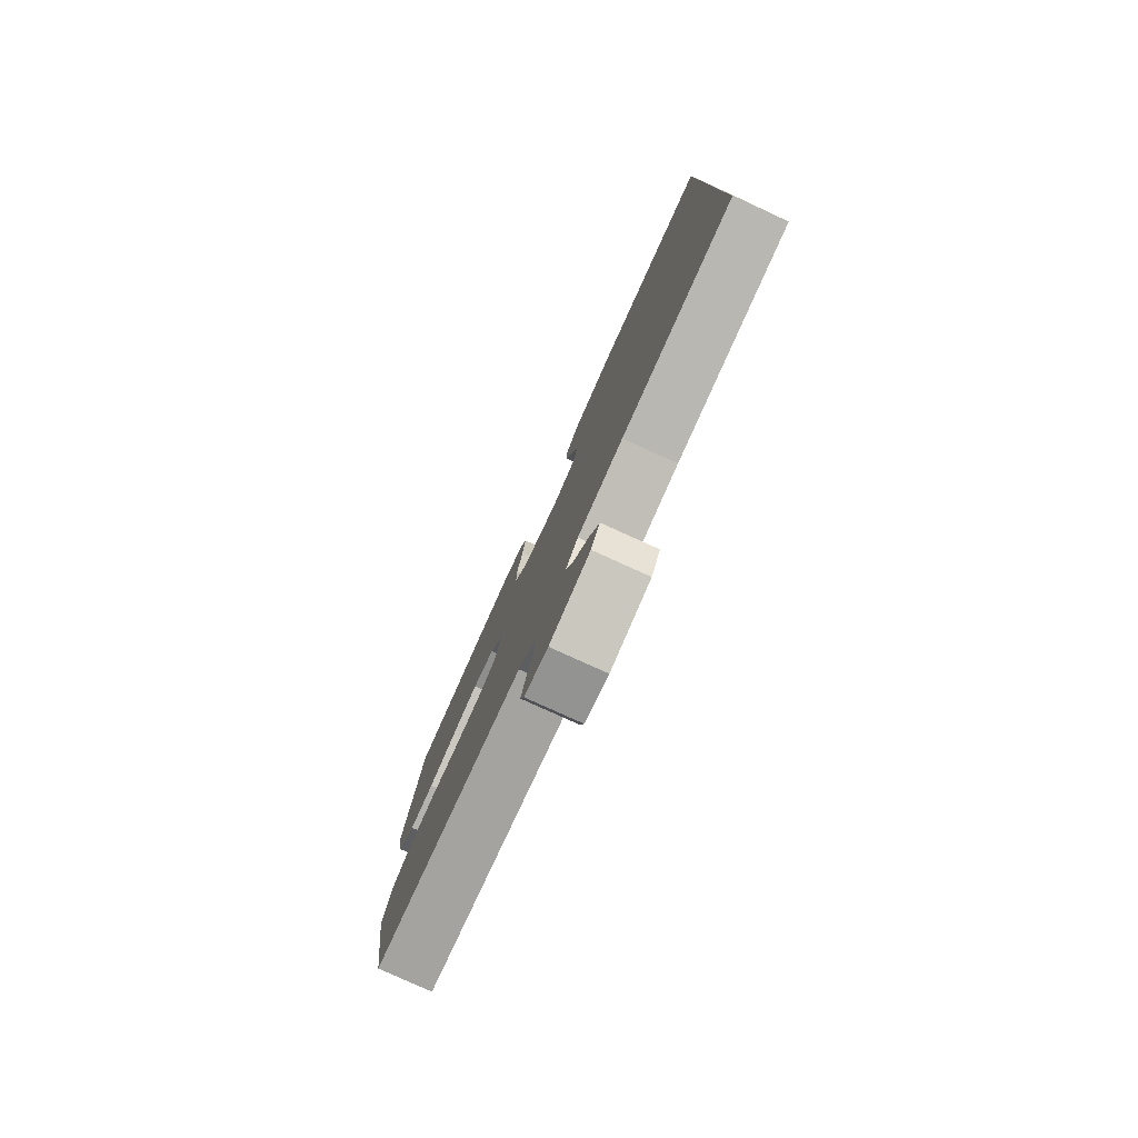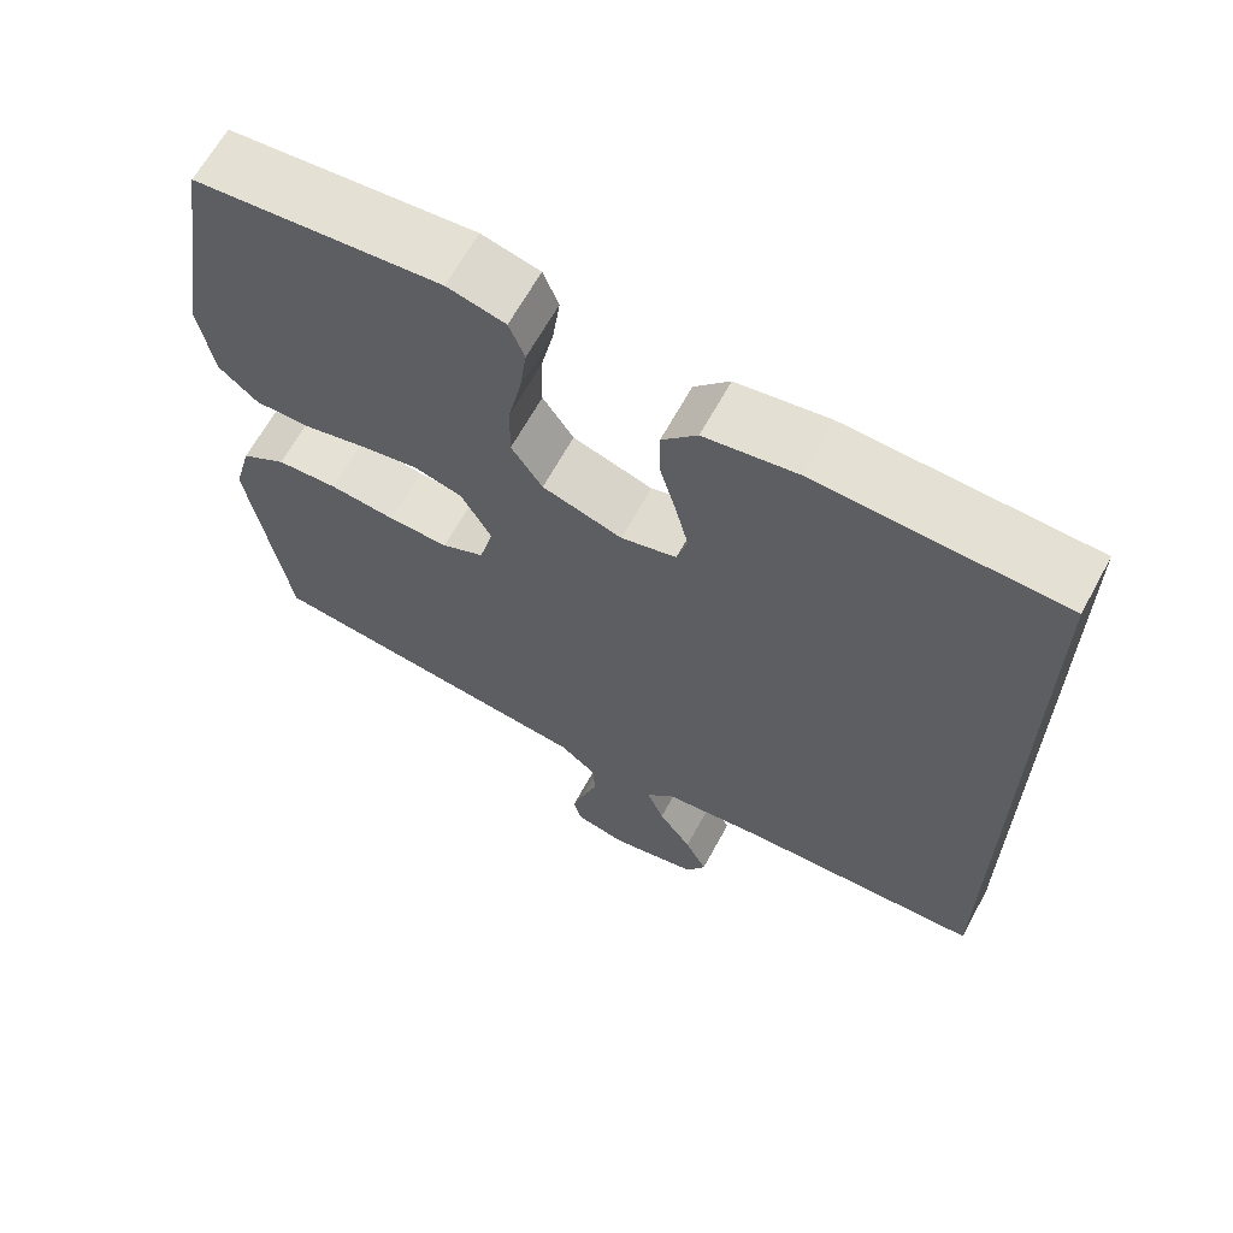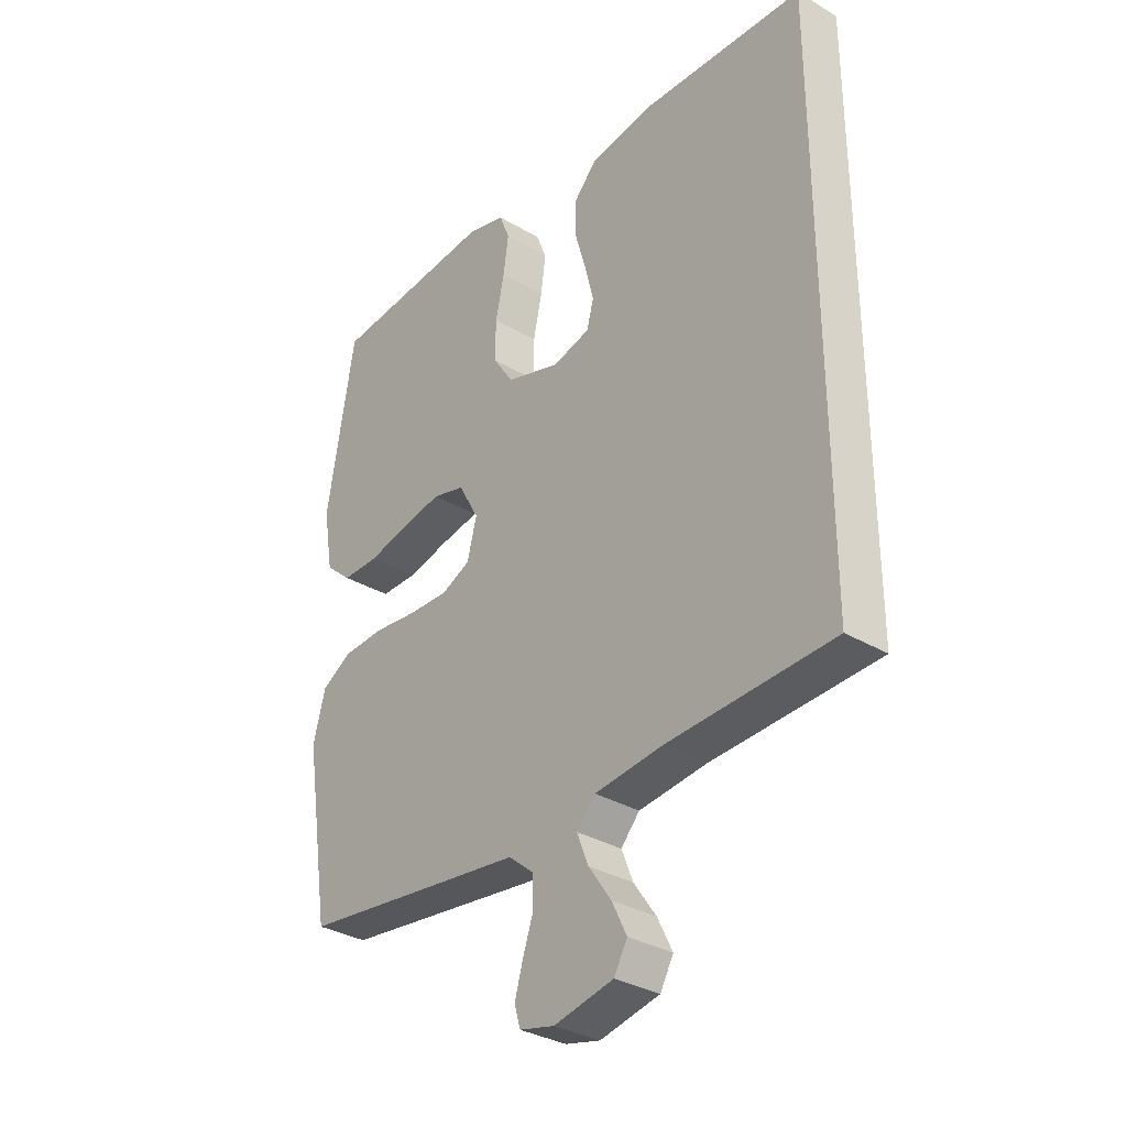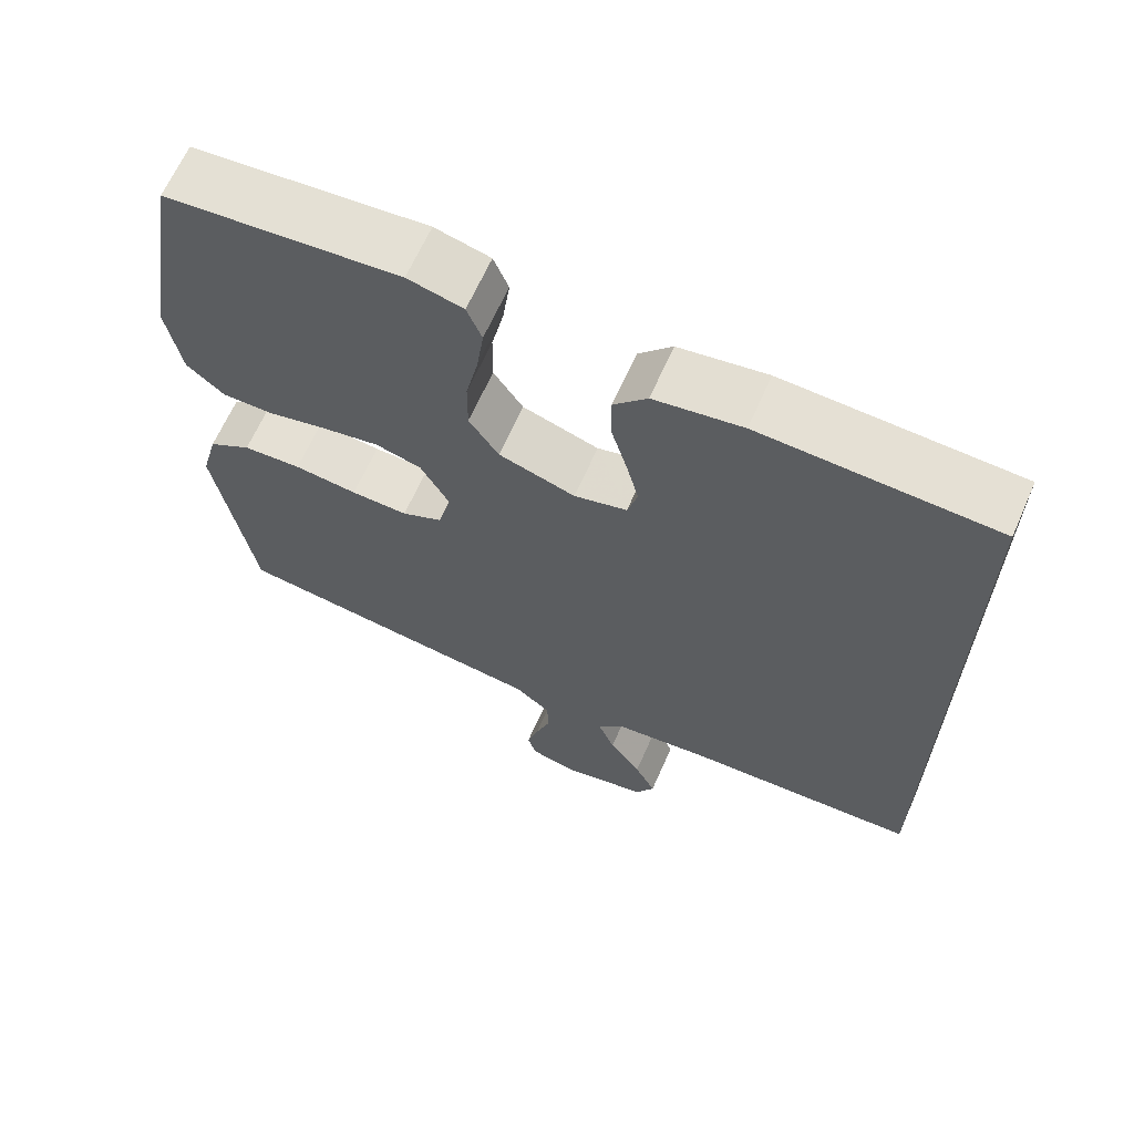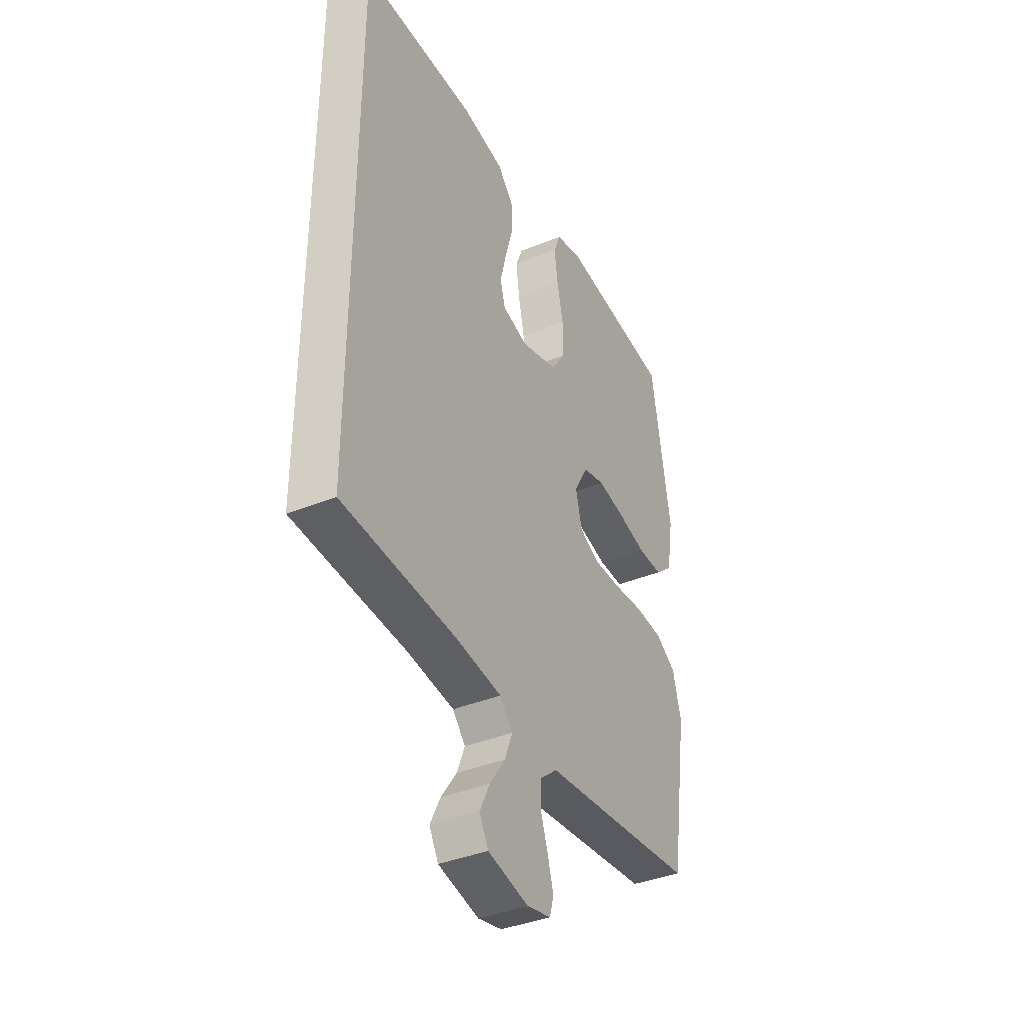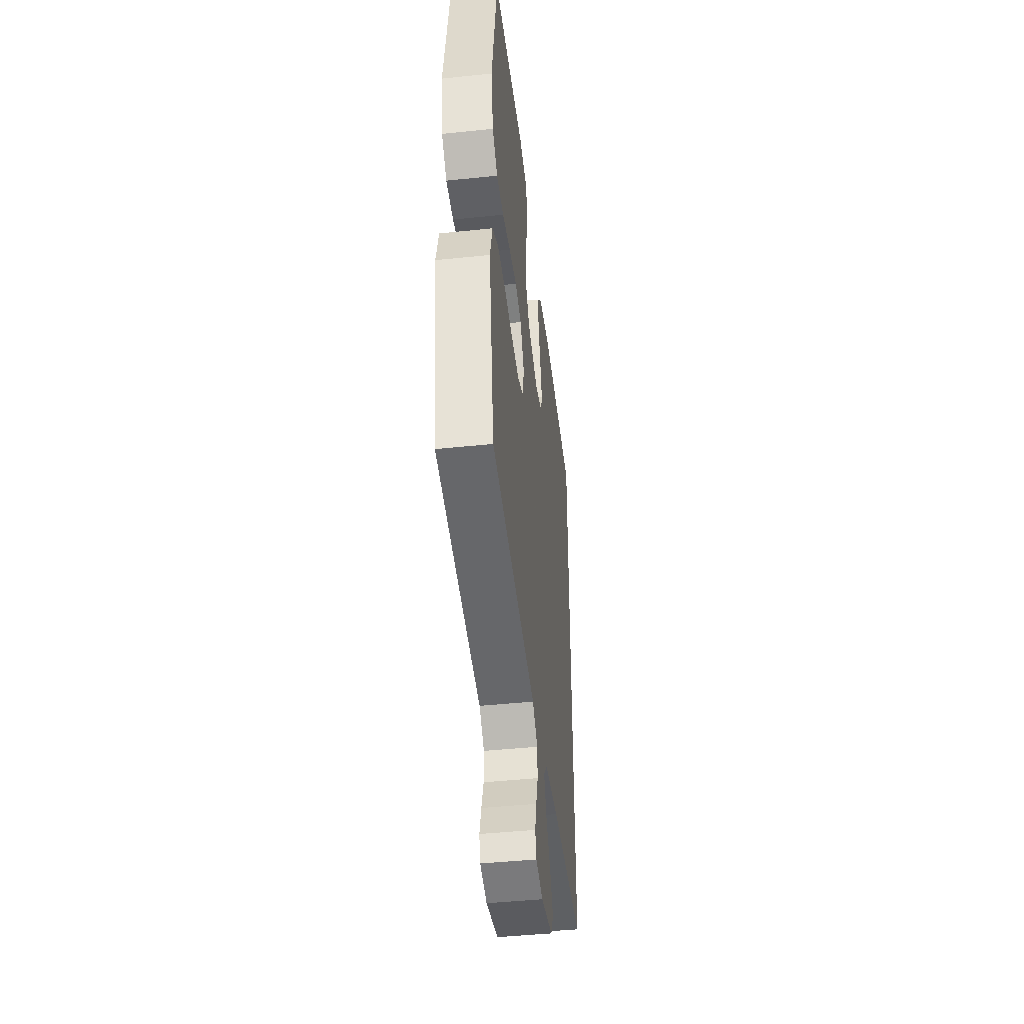
<metadata>
{"format":"obj","ext":"obj","renderer":"f3d","projection":"perspective","resolution":1024,"background":"white","views":[{"elev":-79.8,"azim":-114.3,"up":"+Z"},{"elev":65.1,"azim":-151.4,"up":"+Z"},{"elev":-32.8,"azim":-129.4,"up":"+Z"},{"elev":65.5,"azim":-156.1,"up":"+Z"},{"elev":-38.8,"azim":-63.0,"up":"+Z"},{"elev":-45.1,"azim":96.9,"up":"+Z"}]}
</metadata>
<code>
v -0.5 0.07 0.476
v -0.2 0.07 0.488
v -0.087 0.07 0.47
v -0.044 0.07 0.423
v -0.045 0.07 0.359
v -0.065 0.07 0.289
v -0.081 0.07 0.225
v -0.068 0.07 0.178
v 0 0.07 0.16
v 0.098 0.07 0.191
v 0.136 0.07 0.248
v 0.135 0.07 0.32
v 0.119 0.07 0.394
v 0.11 0.07 0.461
v 0.129 0.07 0.509
v 0.2 0.07 0.527
v 0.5 0.07 0.5
v 0.55 0.07 0.2
v 0.532 0.07 0.094
v 0.484 0.07 0.052
v 0.417 0.07 0.052
v 0.341 0.07 0.07
v 0.268 0.07 0.083
v 0.209 0.07 0.067
v 0.172 0.07 0
v 0.189 0.07 -0.067
v 0.241 0.07 -0.091
v 0.314 0.07 -0.089
v 0.395 0.07 -0.08
v 0.47 0.07 -0.084
v 0.525 0.07 -0.117
v 0.547 0.07 -0.2
v 0.5 0.07 -0.5
v 0.2 0.07 -0.538
v 0.087 0.07 -0.552
v 0.041 0.07 -0.59
v 0.04 0.07 -0.641
v 0.059 0.07 -0.697
v 0.074 0.07 -0.749
v 0.063 0.07 -0.786
v 0 0.07 -0.801
v -0.108 0.07 -0.778
v -0.132 0.07 -0.735
v -0.105 0.07 -0.68
v -0.064 0.07 -0.621
v -0.043 0.07 -0.568
v -0.077 0.07 -0.53
v -0.2 0.07 -0.516
v -0.5 0.07 -0.503
v -0.5 0 0.476
v -0.2 0 0.488
v -0.087 0 0.47
v -0.044 0 0.423
v -0.045 0 0.359
v -0.065 0 0.289
v -0.081 0 0.225
v -0.068 0 0.178
v 0 0 0.16
v 0.098 0 0.191
v 0.136 0 0.248
v 0.135 0 0.32
v 0.119 0 0.394
v 0.11 0 0.461
v 0.129 0 0.509
v 0.2 0 0.527
v 0.5 0 0.5
v 0.55 0 0.2
v 0.532 0 0.094
v 0.484 0 0.052
v 0.417 0 0.052
v 0.341 0 0.07
v 0.268 0 0.083
v 0.209 0 0.067
v 0.172 0 0
v 0.189 0 -0.067
v 0.241 0 -0.091
v 0.314 0 -0.089
v 0.395 0 -0.08
v 0.47 0 -0.084
v 0.525 0 -0.117
v 0.547 0 -0.2
v 0.5 0 -0.5
v 0.2 0 -0.538
v 0.087 0 -0.552
v 0.041 0 -0.59
v 0.04 0 -0.641
v 0.059 0 -0.697
v 0.074 0 -0.749
v 0.063 0 -0.786
v 0 0 -0.801
v -0.108 0 -0.778
v -0.132 0 -0.735
v -0.105 0 -0.68
v -0.064 0 -0.621
v -0.043 0 -0.568
v -0.077 0 -0.53
v -0.2 0 -0.516
v -0.5 0 -0.503
f 1 2 3
f 49 1 3
f 48 49 3
f 47 48 3
f 43 44 45
f 42 43 45
f 41 42 45
f 40 41 45
f 39 40 45
f 38 39 45
f 37 38 45
f 36 37 45 46
f 35 36 46 47
f 34 35 47
f 33 34 47
f 32 33 47
f 31 32 47
f 30 31 47
f 29 30 47
f 28 29 47
f 20 21 22
f 19 20 22
f 18 19 22
f 17 18 22
f 16 17 22
f 15 16 22
f 14 15 22
f 13 14 22
f 12 13 22
f 11 12 22 23
f 10 11 23 24
f 3 4 5 6
f 3 6 7
f 47 3 7
f 27 28 47
f 26 27 47
f 25 26 47
f 9 10 24 25
f 8 9 25 47
f 7 8 47
f 52 51 50
f 52 50 98
f 52 98 97
f 52 97 96
f 94 93 92
f 94 92 91
f 94 91 90
f 94 90 89
f 94 89 88
f 94 88 87
f 94 87 86
f 95 94 86 85
f 96 95 85 84
f 96 84 83
f 96 83 82
f 96 82 81
f 96 81 80
f 96 80 79
f 96 79 78
f 96 78 77
f 71 70 69
f 71 69 68
f 71 68 67
f 71 67 66
f 71 66 65
f 71 65 64
f 71 64 63
f 71 63 62
f 71 62 61
f 72 71 61 60
f 73 72 60 59
f 55 54 53 52
f 56 55 52
f 56 52 96
f 96 77 76
f 96 76 75
f 96 75 74
f 74 73 59 58
f 96 74 58 57
f 96 57 56
f 1 50 51 2
f 2 51 52 3
f 3 52 53 4
f 4 53 54 5
f 5 54 55 6
f 6 55 56 7
f 7 56 57 8
f 8 57 58 9
f 9 58 59 10
f 10 59 60 11
f 11 60 61 12
f 12 61 62 13
f 13 62 63 14
f 14 63 64 15
f 15 64 65 16
f 16 65 66 17
f 17 66 67 18
f 18 67 68 19
f 19 68 69 20
f 20 69 70 21
f 21 70 71 22
f 22 71 72 23
f 23 72 73 24
f 24 73 74 25
f 25 74 75 26
f 26 75 76 27
f 27 76 77 28
f 28 77 78 29
f 29 78 79 30
f 30 79 80 31
f 31 80 81 32
f 32 81 82 33
f 33 82 83 34
f 34 83 84 35
f 35 84 85 36
f 36 85 86 37
f 37 86 87 38
f 38 87 88 39
f 39 88 89 40
f 40 89 90 41
f 41 90 91 42
f 42 91 92 43
f 43 92 93 44
f 44 93 94 45
f 45 94 95 46
f 46 95 96 47
f 47 96 97 48
f 48 97 98 49
f 49 98 50 1

</code>
